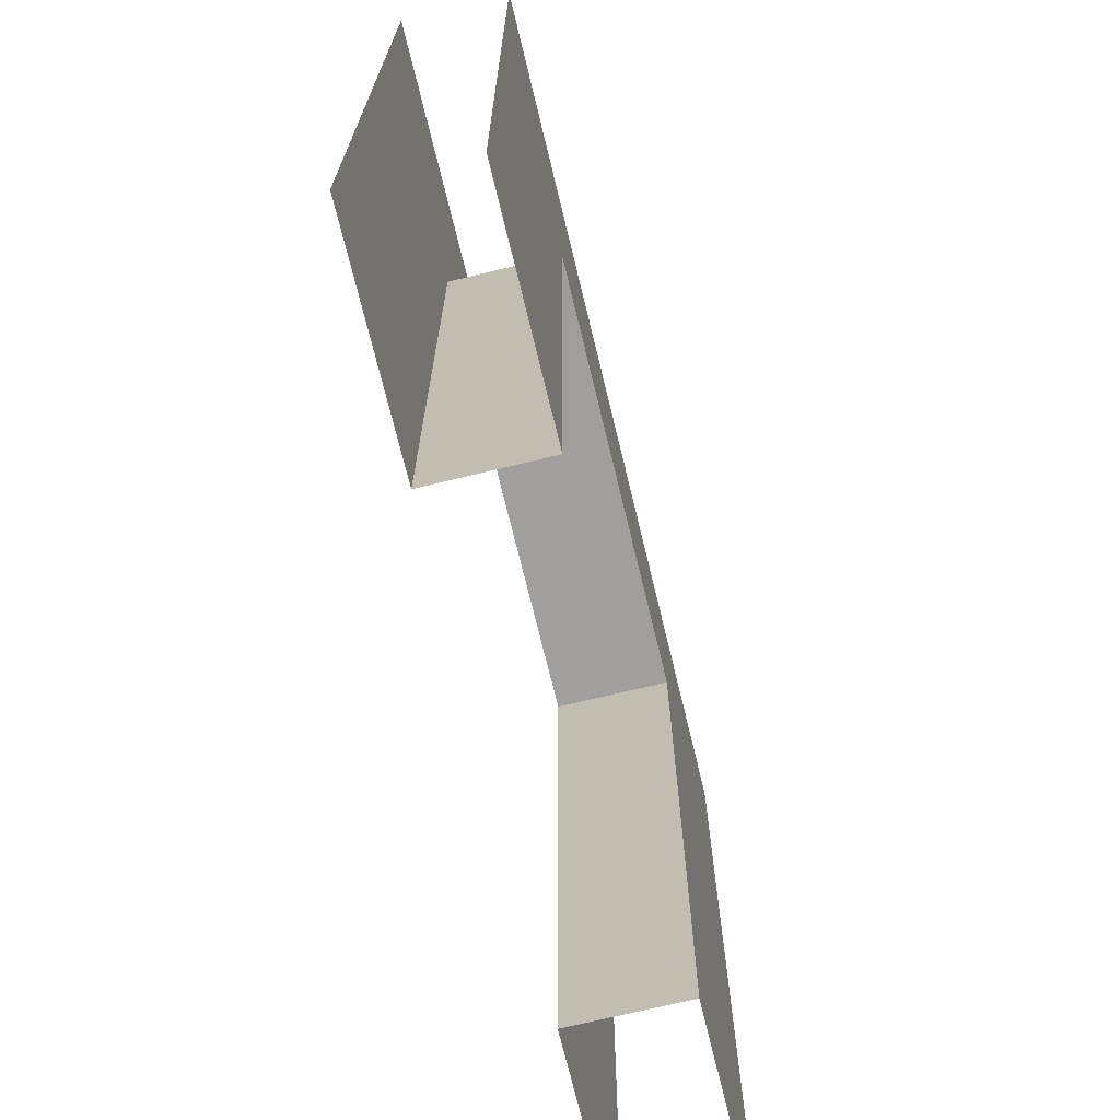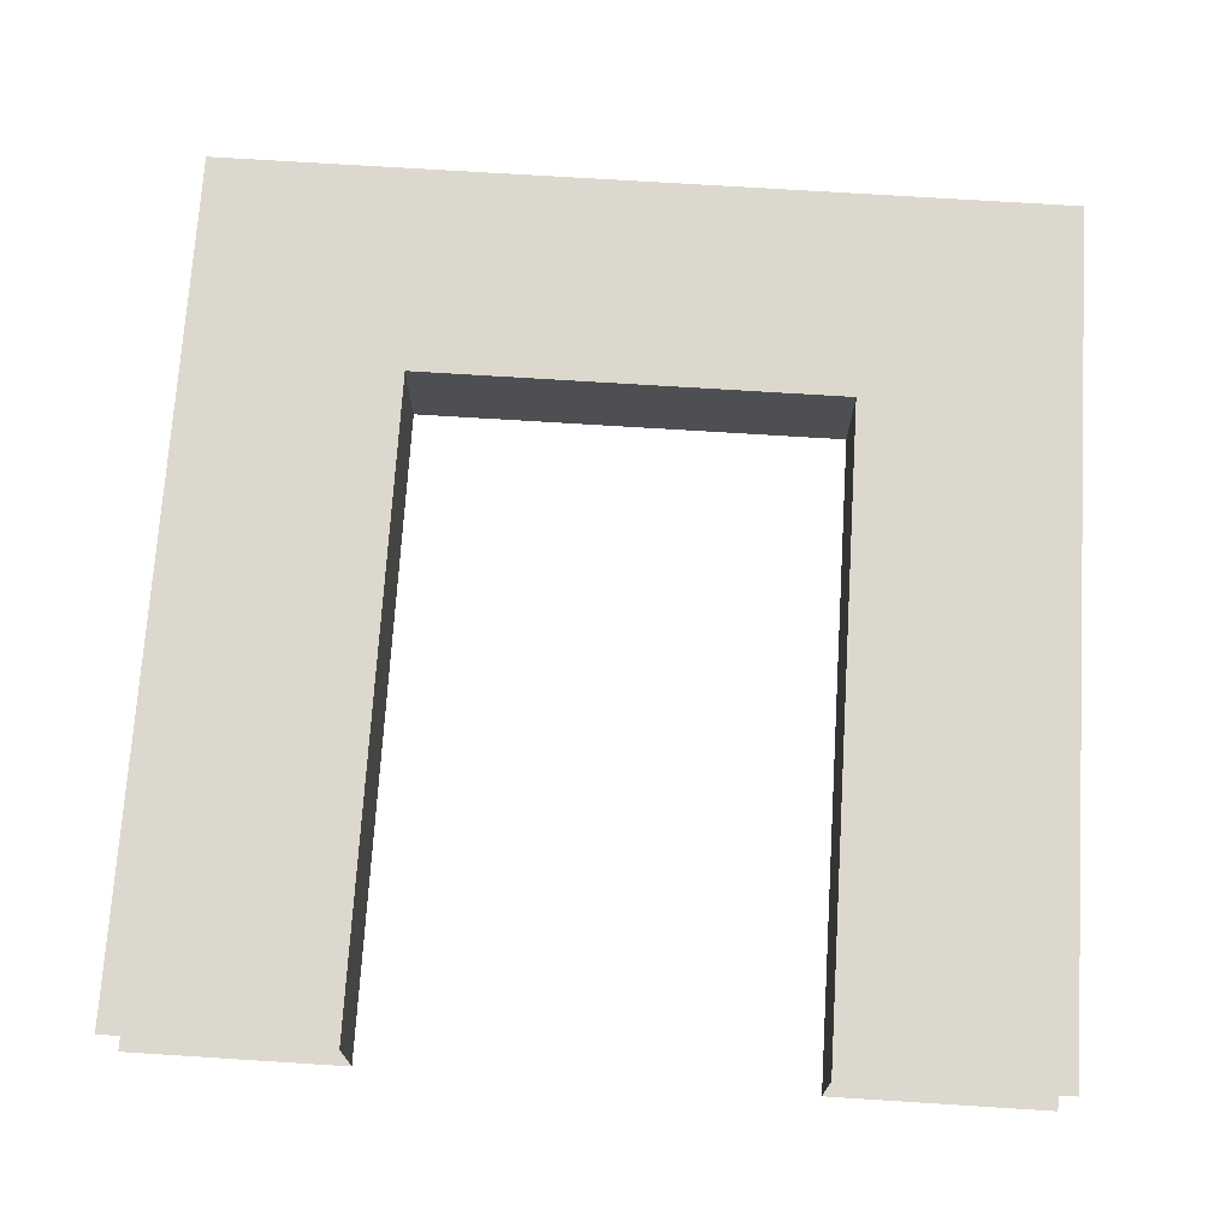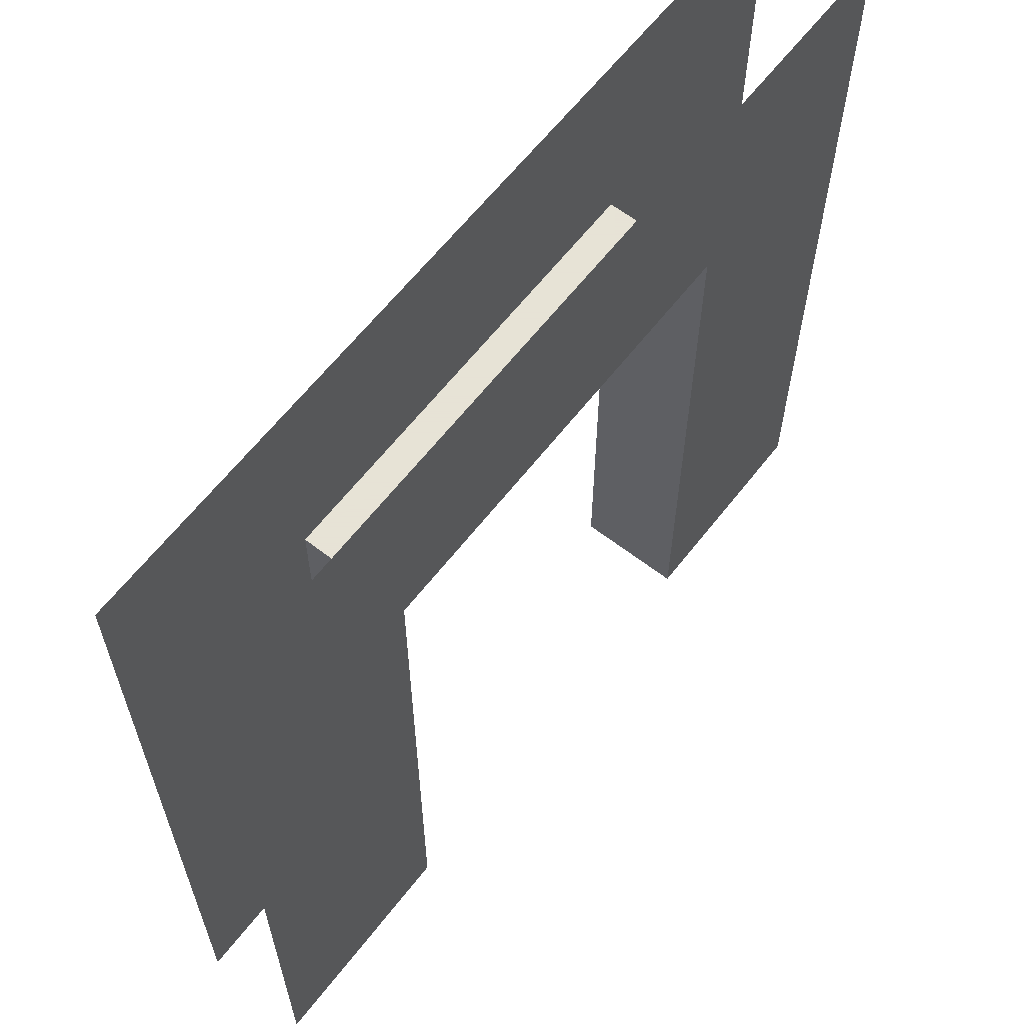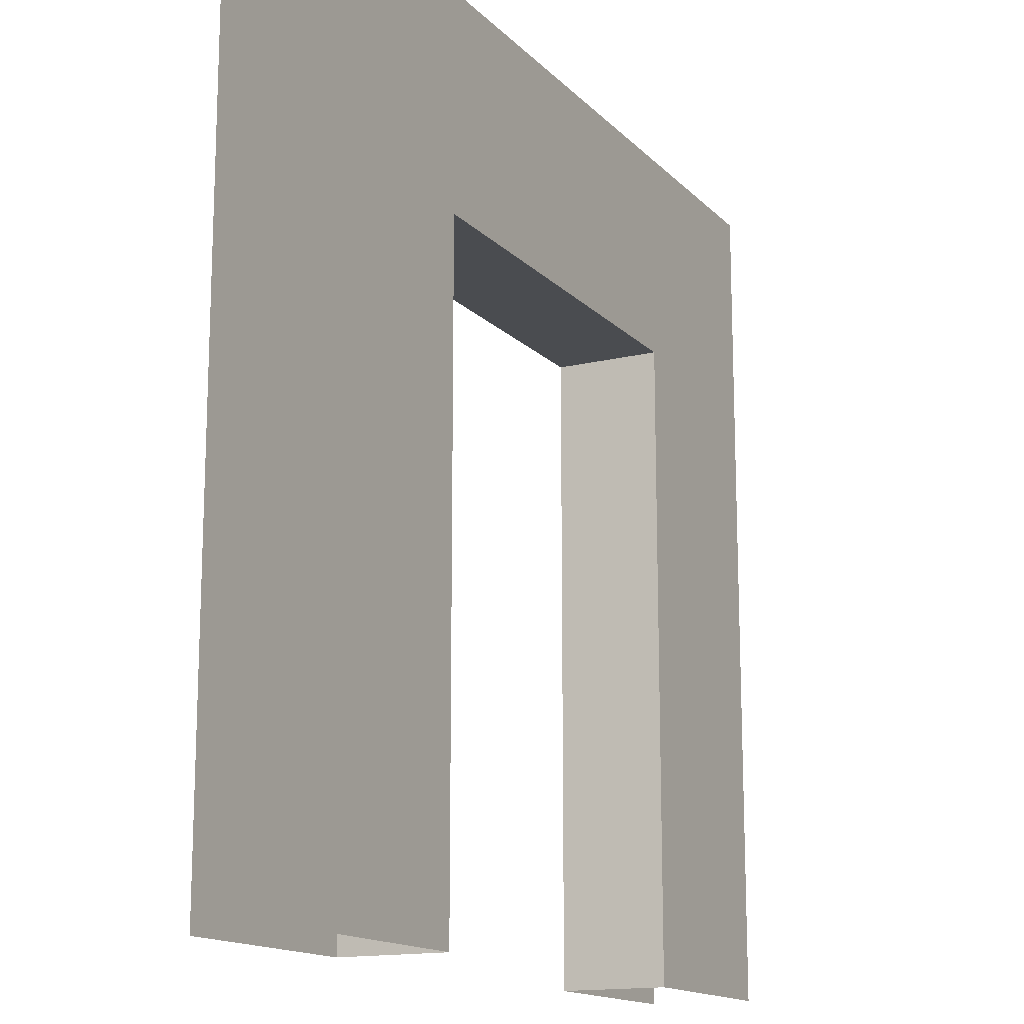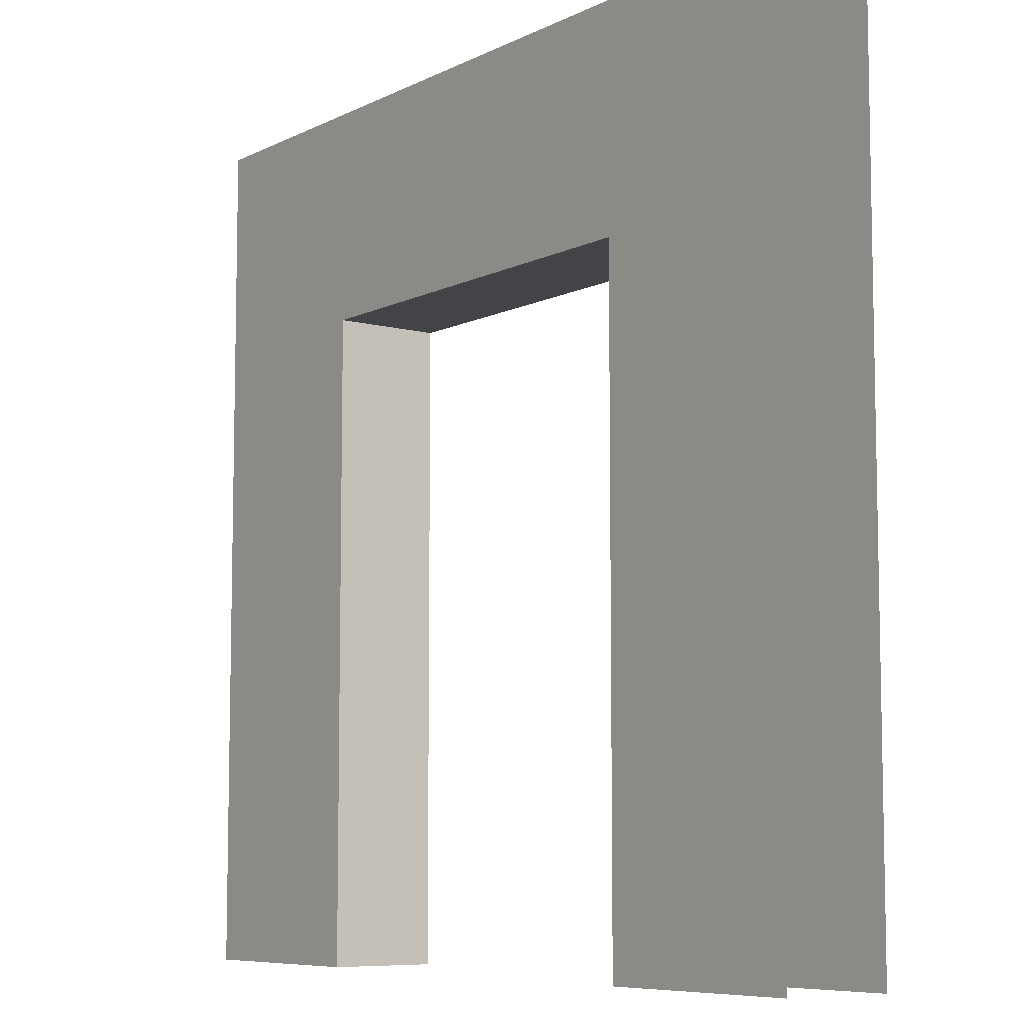
<metadata>
{"format":"obj","ext":"obj","renderer":"f3d","projection":"perspective","resolution":1024,"background":"white","views":[{"elev":-71.4,"azim":-76.4,"up":"+Y"},{"elev":72.1,"azim":3.6,"up":"+Z"},{"elev":62.8,"azim":-52.1,"up":"+Y"},{"elev":-15.0,"azim":-62.6,"up":"+Y"},{"elev":-7.7,"azim":53.5,"up":"+Y"}]}
</metadata>
<code>
o Door (6)
g Door (6)
v 0 0 0
v -1 0 0
v 0 3 0
v -1 3 0
v -3 0 0
v -4 0 0
v -3 3 0
v -4 3 0
v 0 4 0
v -1 4 0
v -3 4 0
v -4 4 0
v -1 0 -0.5
v 0 0 -0.5
v -1 3 -0.5
v 0 3 -0.5
v -4 0 -0.5
v -3 0 -0.5
v -4 3 -0.5
v -3 3 -0.5
v -1 4 -0.5
v 0 4 -0.5
v -4 4 -0.5
v -3 4 -0.5
f 3 4 2 1
f 7 8 6 5
f 9 10 4 3
f 11 12 8 7
f 10 11 7 4
f 15 16 14 13
f 19 20 18 17
f 21 22 16 15
f 23 24 20 19
f 24 21 15 20
f 20 15 4 7
f 20 7 5 18
f 4 15 13 2

</code>
